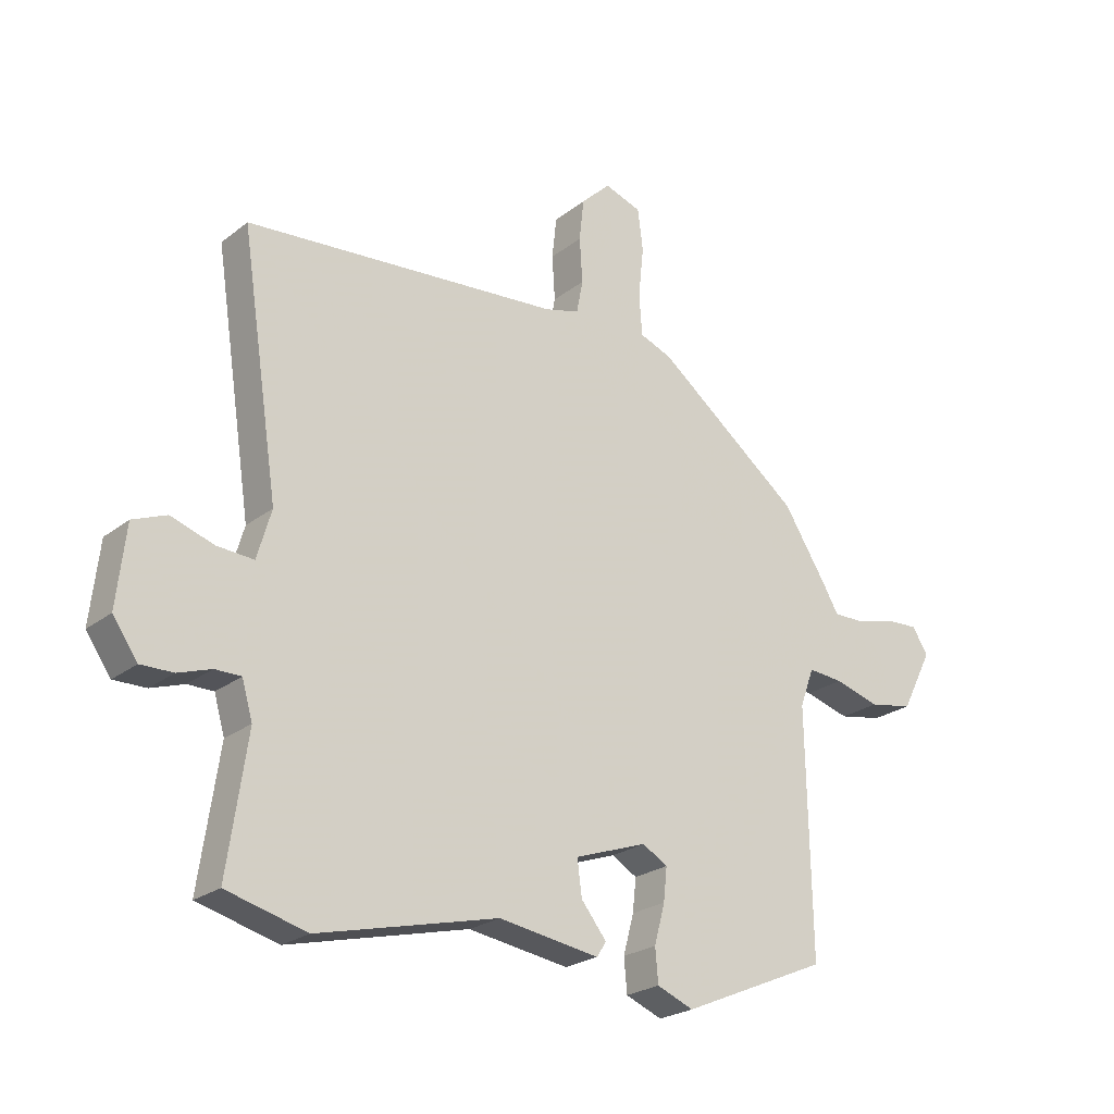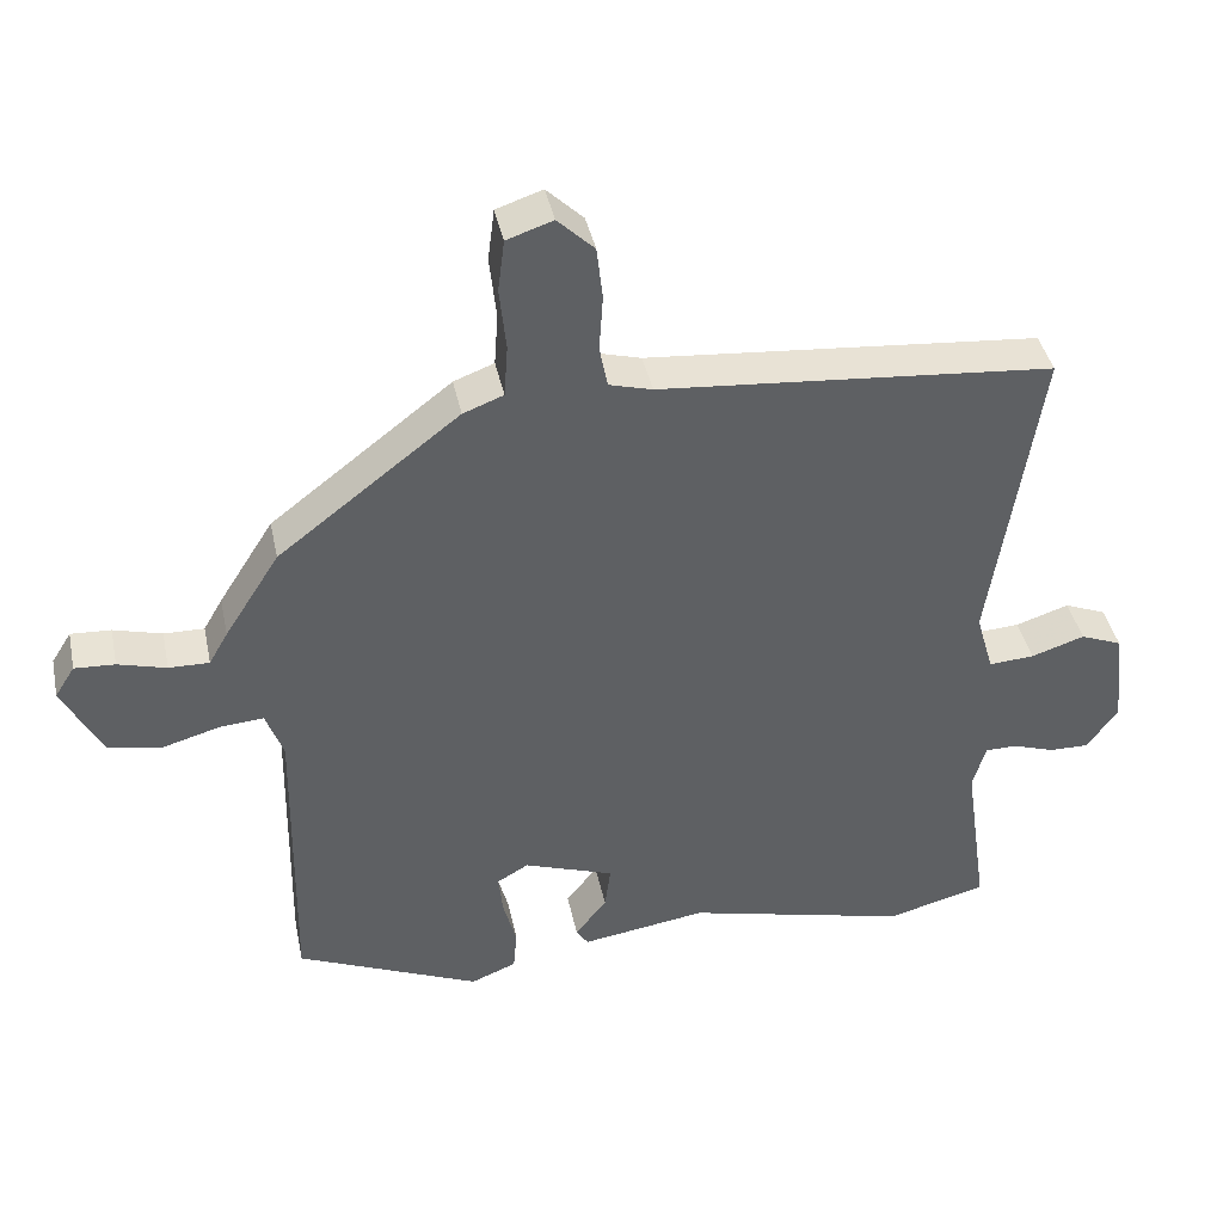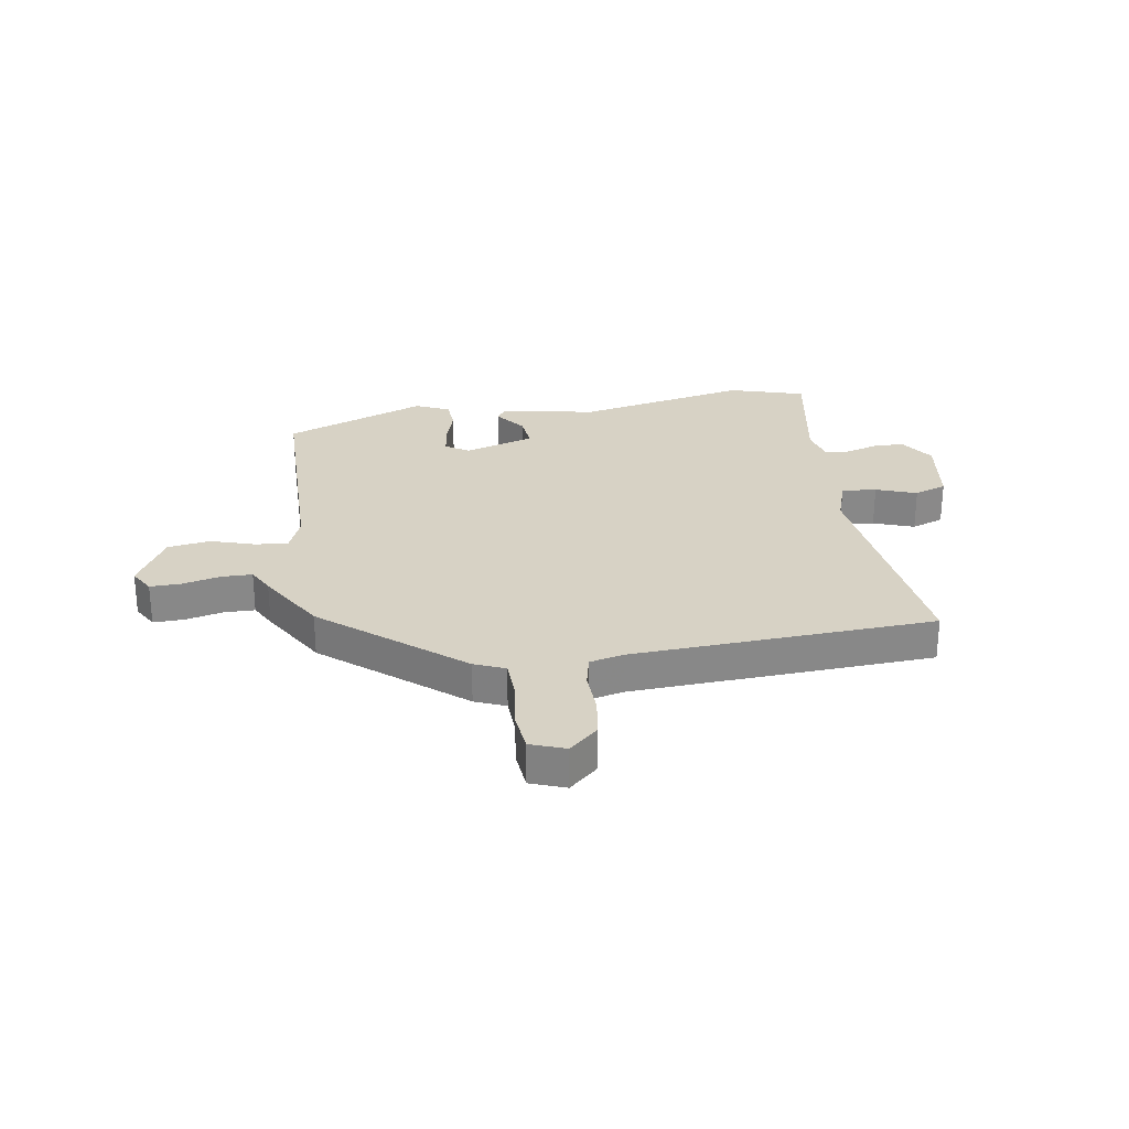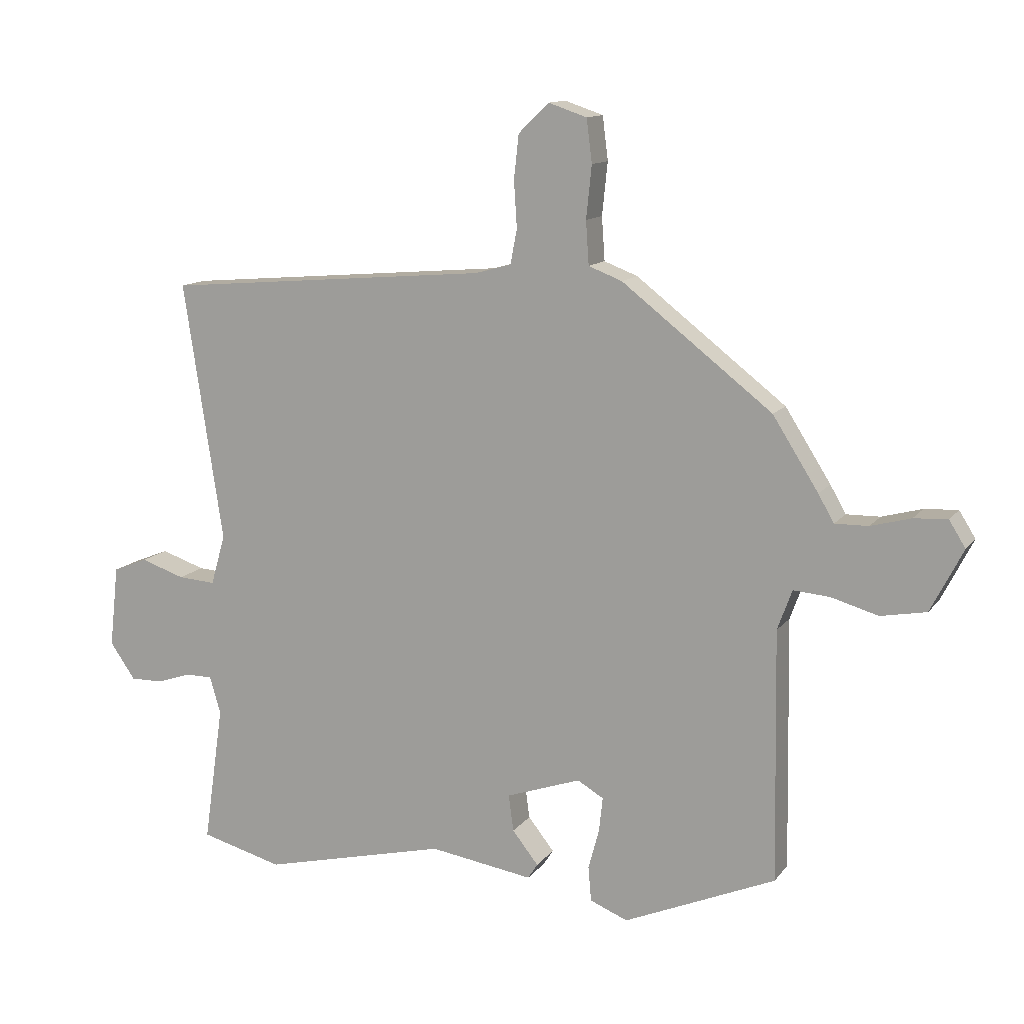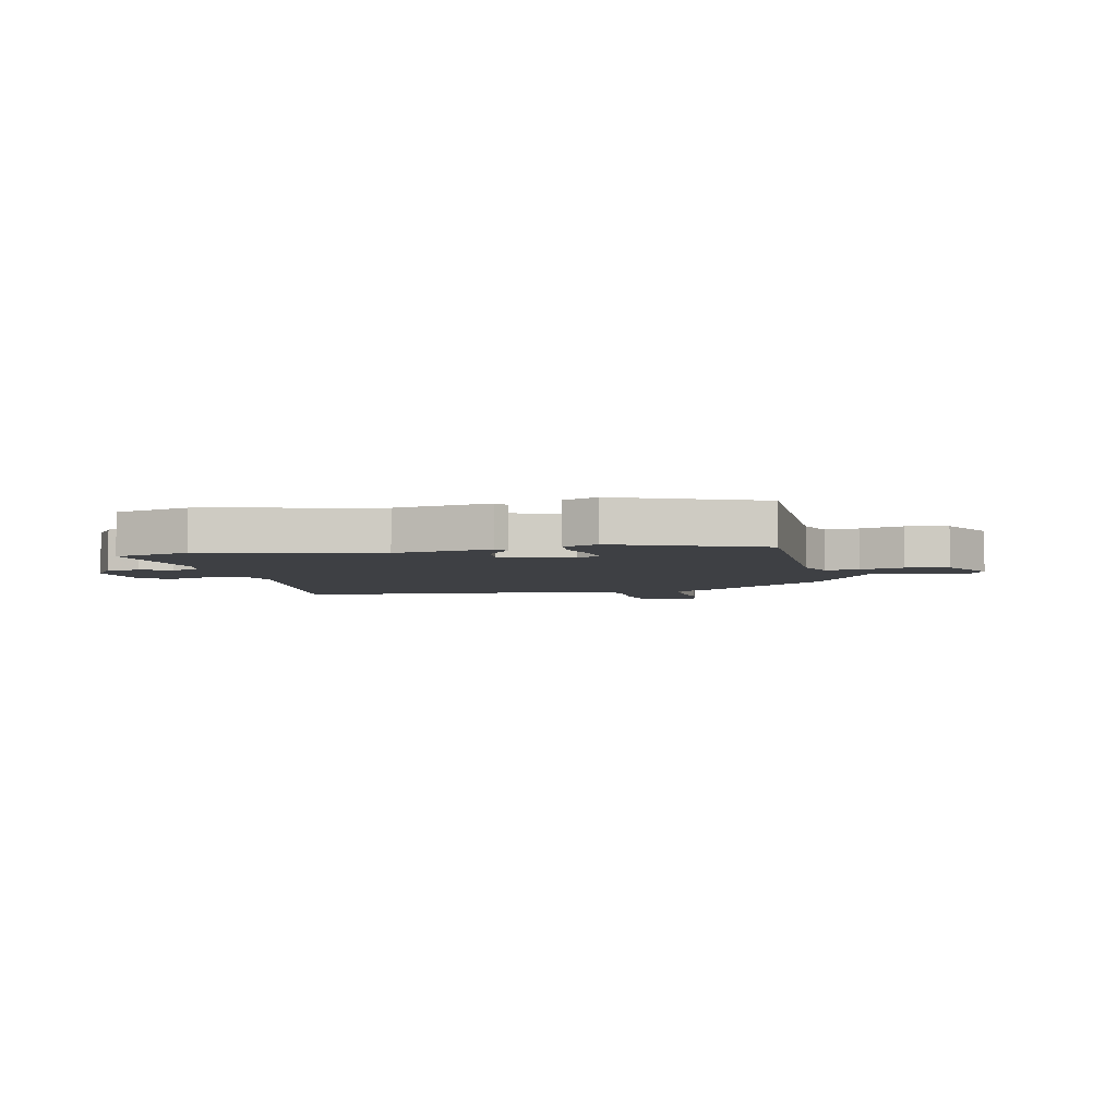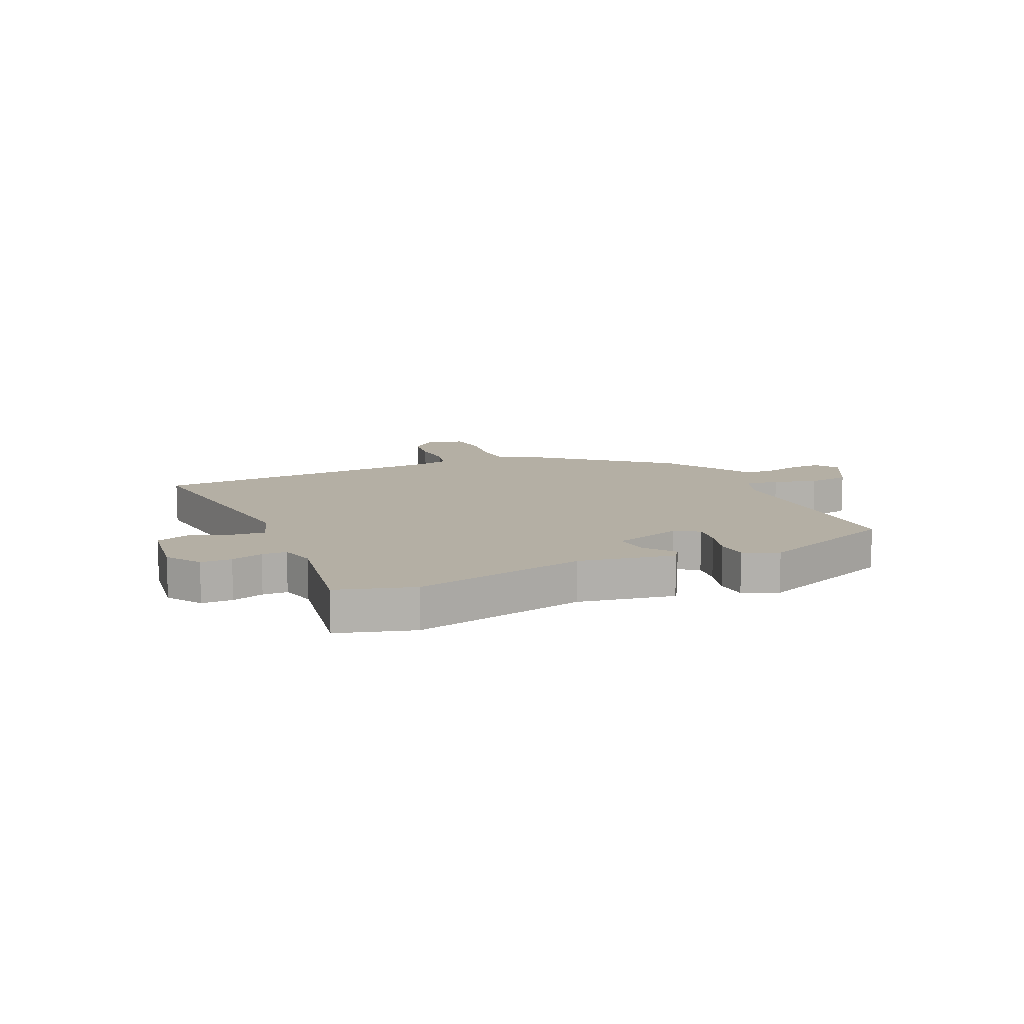
<metadata>
{"format":"obj","ext":"obj","renderer":"f3d","projection":"perspective","resolution":1024,"background":"white","views":[{"elev":-23.8,"azim":141.8,"up":"+Z"},{"elev":40.6,"azim":-11.8,"up":"+Z"},{"elev":27.5,"azim":-7.2,"up":"+Y"},{"elev":12.6,"azim":-157.2,"up":"+Z"},{"elev":-4.6,"azim":-166.7,"up":"+Y"},{"elev":11.3,"azim":157.4,"up":"+Y"}]}
</metadata>
<code>
v 0.562 0.07 0.482
v 0.497 0.07 0.055
v 0.521 0.07 -0.028
v 0.583 0.07 -0.024
v 0.656 0.07 0
v 0.713 0.07 -0.023
v 0.728 0.07 -0.158
v 0.686 0.07 -0.218
v 0.631 0.07 -0.217
v 0.575 0.07 -0.198
v 0.531 0.07 -0.198
v 0.513 0.07 -0.26
v 0.546 0.07 -0.488
v 0.41 0.07 -0.524
v 0.105 0.07 -0.45
v -0.066 0.07 -0.476
v -0.082 0.07 -0.451
v -0.039 0.07 -0.397
v -0.031 0.07 -0.337
v -0.154 0.07 -0.294
v -0.197 0.07 -0.319
v -0.191 0.07 -0.375
v -0.173 0.07 -0.442
v -0.178 0.07 -0.499
v -0.24 0.07 -0.524
v -0.49 0.07 -0.417
v -0.483 0.07 -0.004
v -0.507 0.07 0.062
v -0.567 0.07 0.057
v -0.644 0.07 0.035
v -0.719 0.07 0.049
v -0.772 0.07 0.152
v -0.745 0.07 0.195
v -0.69 0.07 0.192
v -0.624 0.07 0.174
v -0.569 0.07 0.173
v -0.543 0.07 0.218
v -0.468 0.07 0.336
v -0.221 0.07 0.527
v -0.166 0.07 0.548
v -0.161 0.07 0.619
v -0.17 0.07 0.705
v -0.161 0.07 0.776
v -0.098 0.07 0.797
v -0.048 0.07 0.749
v -0.04 0.07 0.677
v -0.045 0.07 0.601
v -0.034 0.07 0.544
v 0.025 0.07 0.528
v 0.562 0 0.482
v 0.497 0 0.055
v 0.521 0 -0.028
v 0.583 0 -0.024
v 0.656 0 0
v 0.713 0 -0.023
v 0.728 0 -0.158
v 0.686 0 -0.218
v 0.631 0 -0.217
v 0.575 0 -0.198
v 0.531 0 -0.198
v 0.513 0 -0.26
v 0.546 0 -0.488
v 0.41 0 -0.524
v 0.105 0 -0.45
v -0.066 0 -0.476
v -0.082 0 -0.451
v -0.039 0 -0.397
v -0.031 0 -0.337
v -0.154 0 -0.294
v -0.197 0 -0.319
v -0.191 0 -0.375
v -0.173 0 -0.442
v -0.178 0 -0.499
v -0.24 0 -0.524
v -0.49 0 -0.417
v -0.483 0 -0.004
v -0.507 0 0.062
v -0.567 0 0.057
v -0.644 0 0.035
v -0.719 0 0.049
v -0.772 0 0.152
v -0.745 0 0.195
v -0.69 0 0.192
v -0.624 0 0.174
v -0.569 0 0.173
v -0.543 0 0.218
v -0.468 0 0.336
v -0.221 0 0.527
v -0.166 0 0.548
v -0.161 0 0.619
v -0.17 0 0.705
v -0.161 0 0.776
v -0.098 0 0.797
v -0.048 0 0.749
v -0.04 0 0.677
v -0.045 0 0.601
v -0.034 0 0.544
v 0.025 0 0.528
f 45 46 47
f 44 45 47
f 43 44 47
f 42 43 47
f 41 42 47
f 40 41 47 48
f 40 48 49
f 39 40 49
f 38 39 49
f 37 38 49
f 36 37 49
f 33 34 35
f 32 33 35
f 31 32 35
f 30 31 35
f 29 30 35
f 28 29 35 36
f 25 26 27
f 24 25 27
f 23 24 27
f 22 23 27
f 21 22 27 28
f 36 49 1
f 28 36 1
f 21 28 1
f 20 21 1
f 15 16 17 18
f 15 18 19
f 14 15 19
f 13 14 19
f 12 13 19
f 8 9 10
f 7 8 10
f 6 7 10
f 5 6 10
f 4 5 10
f 3 4 10 11
f 12 19 20
f 11 12 20
f 3 11 20
f 2 3 20
f 1 2 20
f 96 95 94
f 96 94 93
f 96 93 92
f 96 92 91
f 96 91 90
f 97 96 90 89
f 98 97 89
f 98 89 88
f 98 88 87
f 98 87 86
f 98 86 85
f 84 83 82
f 84 82 81
f 84 81 80
f 84 80 79
f 84 79 78
f 85 84 78 77
f 76 75 74
f 76 74 73
f 76 73 72
f 76 72 71
f 77 76 71 70
f 50 98 85
f 50 85 77
f 50 77 70
f 50 70 69
f 67 66 65 64
f 68 67 64
f 68 64 63
f 68 63 62
f 68 62 61
f 59 58 57
f 59 57 56
f 59 56 55
f 59 55 54
f 59 54 53
f 60 59 53 52
f 69 68 61
f 69 61 60
f 69 60 52
f 69 52 51
f 69 51 50
f 1 50 51 2
f 2 51 52 3
f 3 52 53 4
f 4 53 54 5
f 5 54 55 6
f 6 55 56 7
f 7 56 57 8
f 8 57 58 9
f 9 58 59 10
f 10 59 60 11
f 11 60 61 12
f 12 61 62 13
f 13 62 63 14
f 14 63 64 15
f 15 64 65 16
f 16 65 66 17
f 17 66 67 18
f 18 67 68 19
f 19 68 69 20
f 20 69 70 21
f 21 70 71 22
f 22 71 72 23
f 23 72 73 24
f 24 73 74 25
f 25 74 75 26
f 26 75 76 27
f 27 76 77 28
f 28 77 78 29
f 29 78 79 30
f 30 79 80 31
f 31 80 81 32
f 32 81 82 33
f 33 82 83 34
f 34 83 84 35
f 35 84 85 36
f 36 85 86 37
f 37 86 87 38
f 38 87 88 39
f 39 88 89 40
f 40 89 90 41
f 41 90 91 42
f 42 91 92 43
f 43 92 93 44
f 44 93 94 45
f 45 94 95 46
f 46 95 96 47
f 47 96 97 48
f 48 97 98 49
f 49 98 50 1

</code>
